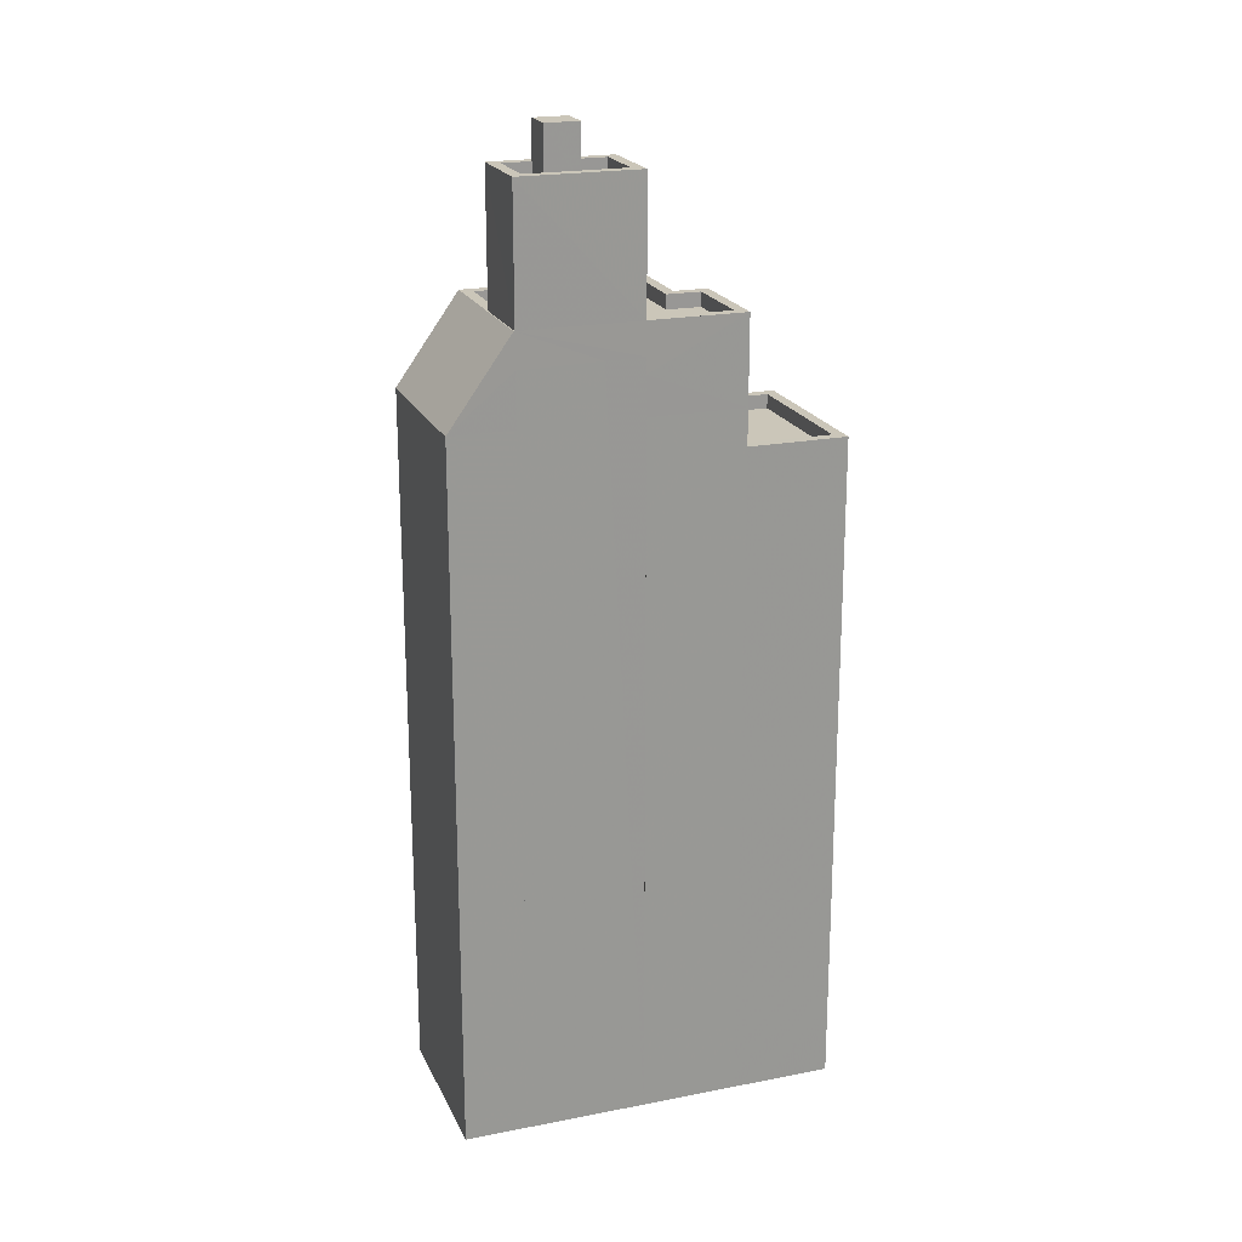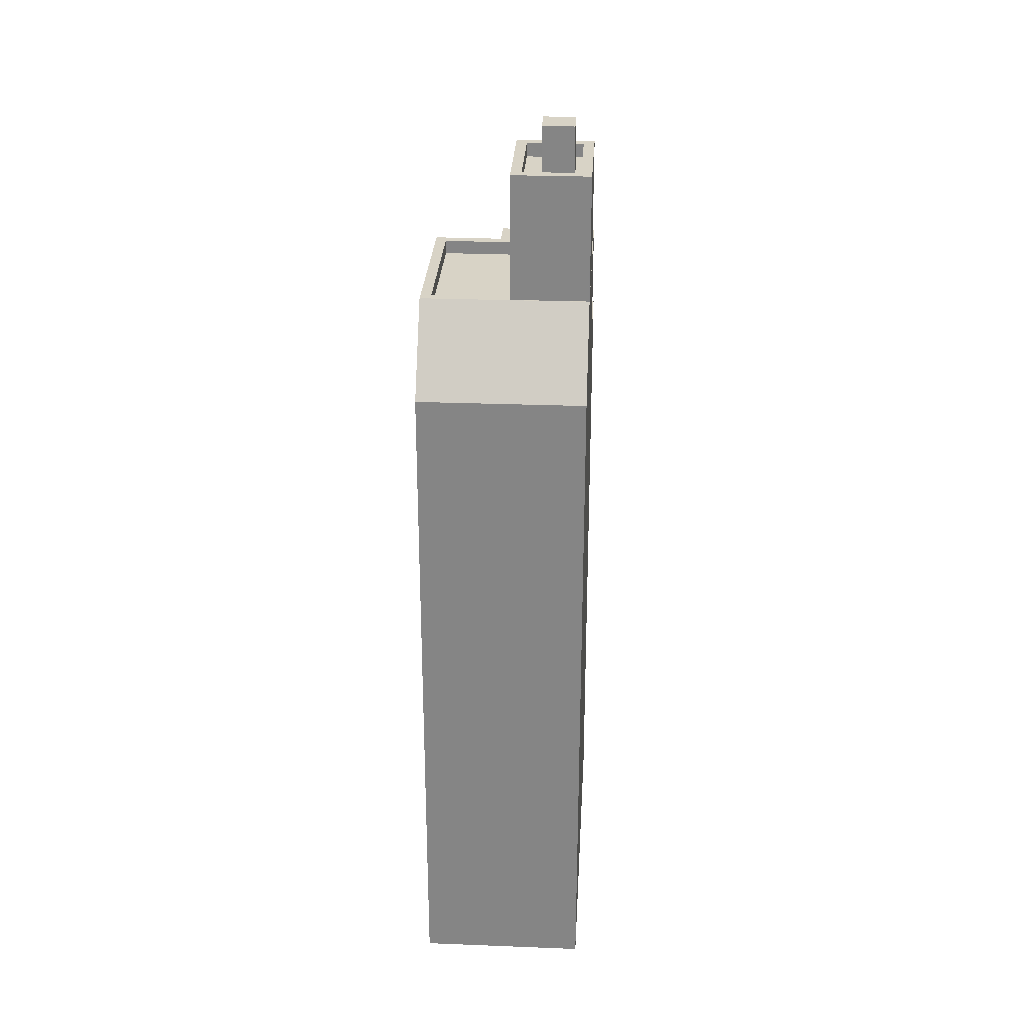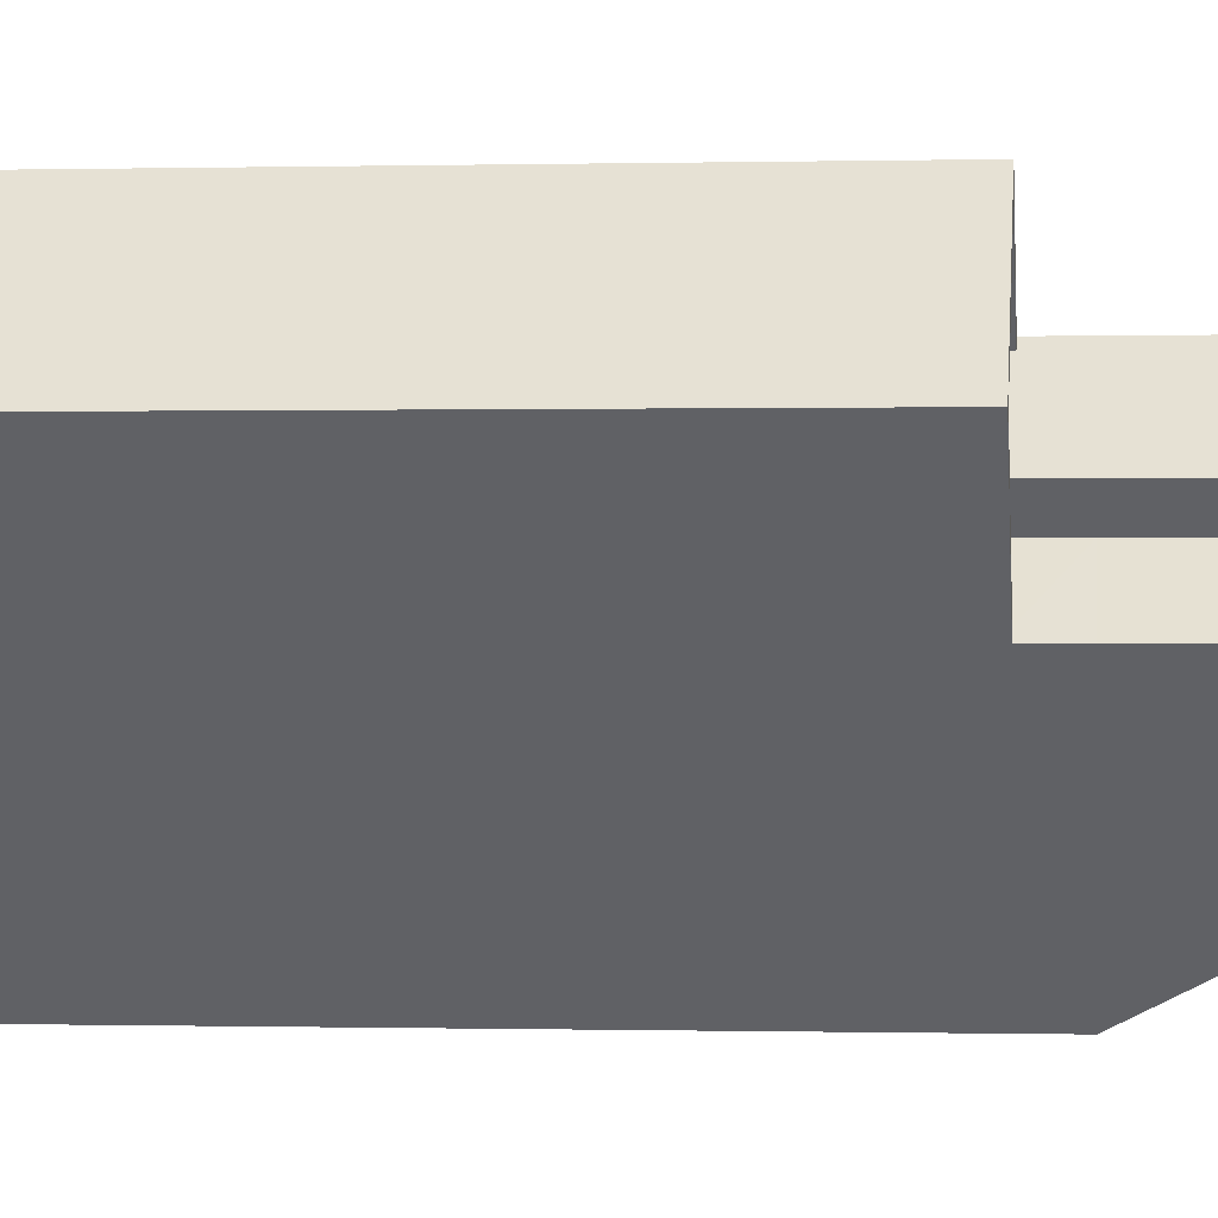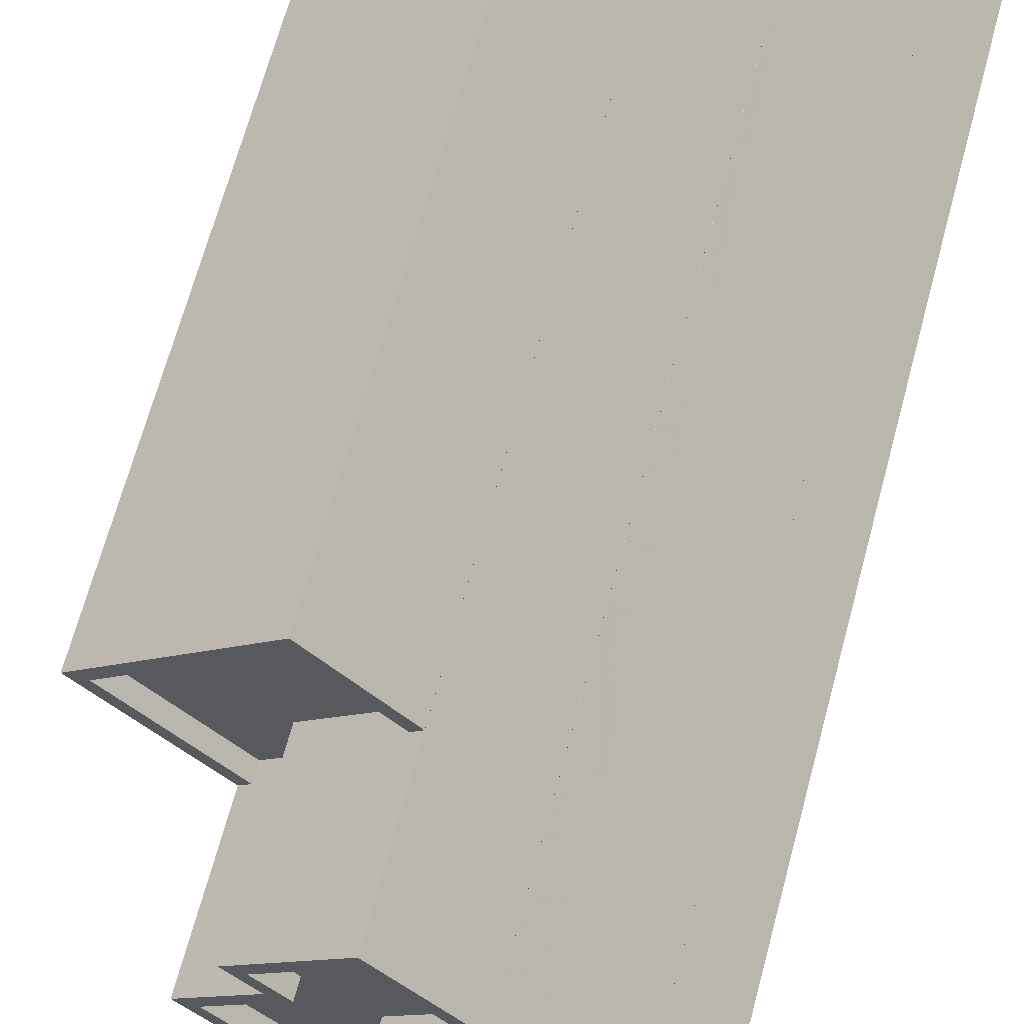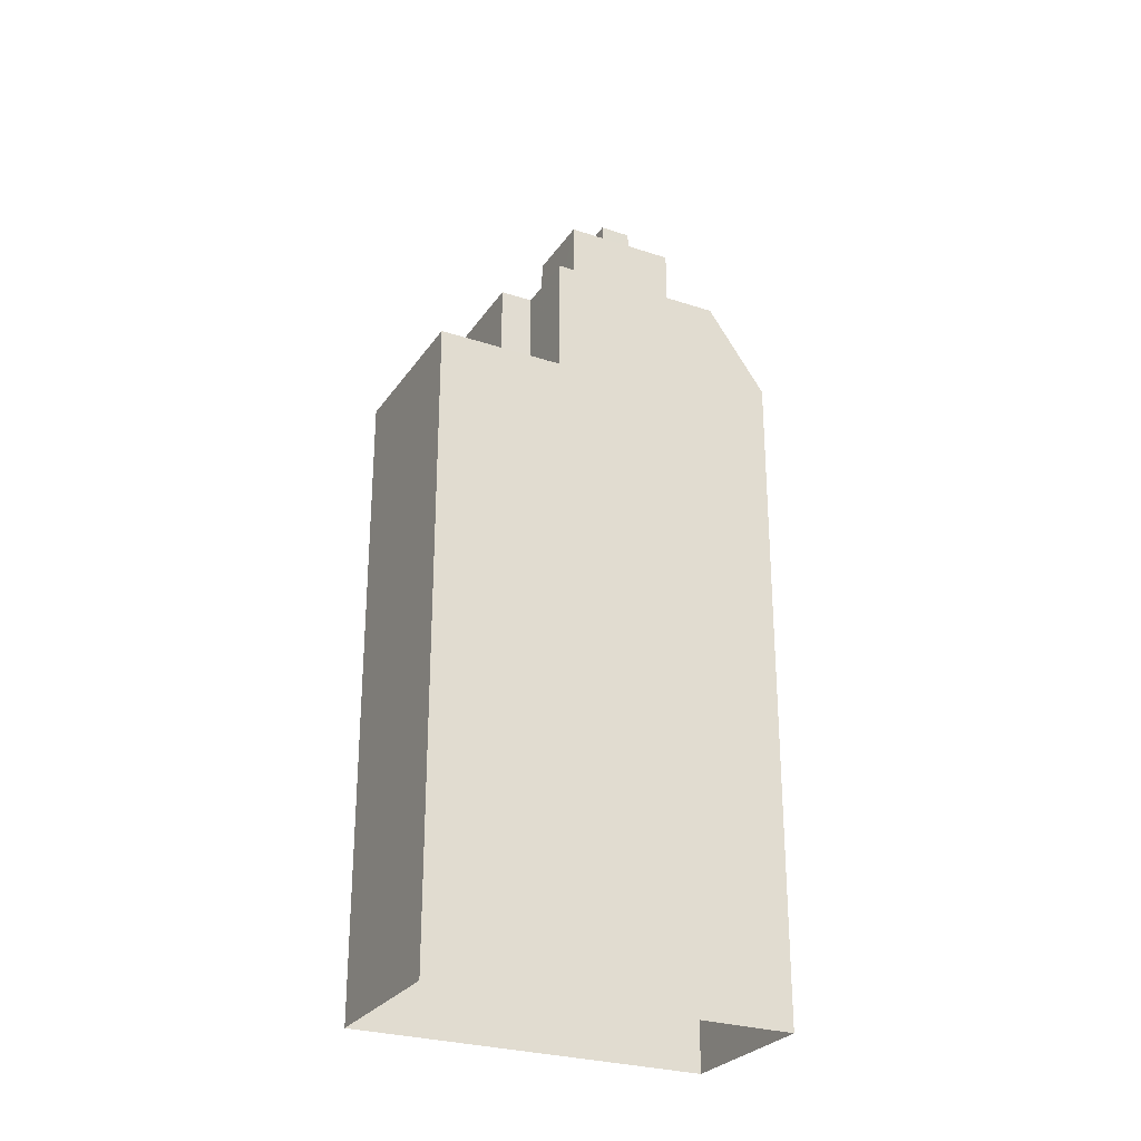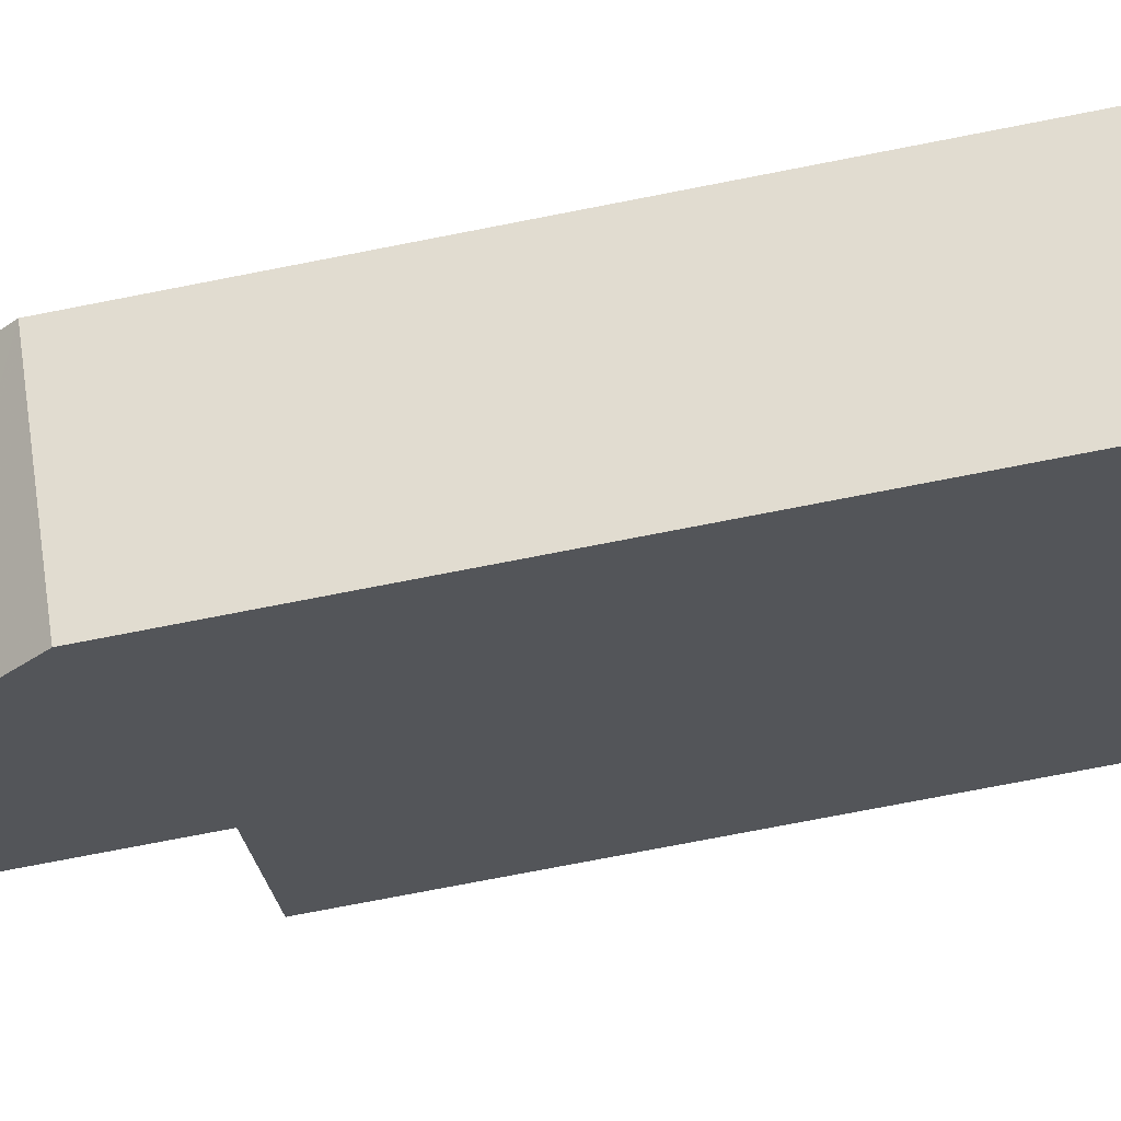
<metadata>
{"format":"obj","ext":"obj","renderer":"f3d","projection":"perspective","resolution":1024,"background":"white","views":[{"elev":20.8,"azim":112.3,"up":"+Z"},{"elev":27.9,"azim":45.2,"up":"+Z"},{"elev":-0.2,"azim":-83.9,"up":"+Y"},{"elev":64.0,"azim":14.7,"up":"+Y"},{"elev":-27.5,"azim":-75.1,"up":"+Z"},{"elev":-73.5,"azim":101.1,"up":"+Y"}]}
</metadata>
<code>
v -5448 -3.716e+04 2.469
v -5452 -3.716e+04 2.468
v -5449 -3.716e+04 2.469
v -5449 -3.716e+04 2.469
v -5452 -3.716e+04 2.47
v -5452 -3.716e+04 2.47
v -5456 -3.716e+04 2.469
v -5454 -3.715e+04 2.47
v -5460 -3.715e+04 2.471
v -5456 -3.715e+04 2.471
v -5454 -3.715e+04 2.47
v -5448 -3.716e+04 24.83
v -5453 -3.716e+04 27.6
v -5452 -3.716e+04 24.83
v -5449 -3.716e+04 27.6
v -5451 -3.716e+04 31.29
v -5451 -3.716e+04 31.29
v -5451 -3.716e+04 31.29
v -5453 -3.716e+04 31.29
v -5452 -3.716e+04 31.29
v -5453 -3.716e+04 31.29
v -5451 -3.716e+04 31.29
v -5452 -3.716e+04 31.29
v -5450 -3.716e+04 31.29
v -5450 -3.716e+04 31.29
v -5451 -3.716e+04 31.74
v -5454 -3.716e+04 31.74
v -5451 -3.716e+04 31.74
v -5453 -3.716e+04 31.74
v -5449 -3.716e+04 31.74
v -5452 -3.716e+04 31.74
v -5452 -3.716e+04 31.74
v -5450 -3.716e+04 31.74
v -5457 -3.716e+04 23.23
v -5456 -3.715e+04 23.23
v -5459 -3.715e+04 23.23
v -5456 -3.715e+04 23.23
v -5455 -3.716e+04 23.23
v -5454 -3.715e+04 23.23
v -5454 -3.715e+04 23.68
v -5454 -3.715e+04 23.68
v -5456 -3.715e+04 23.68
v -5457 -3.716e+04 23.68
v -5460 -3.715e+04 23.68
v -5456 -3.716e+04 23.68
v -5456 -3.715e+04 23.68
v -5457 -3.716e+04 23.68
v -5459 -3.715e+04 23.68
v -5451 -3.716e+04 27.6
v -5453 -3.716e+04 27.6
v -5451 -3.716e+04 27.6
v -5449 -3.716e+04 27.6
v -5457 -3.716e+04 27.15
v -5453 -3.716e+04 27.15
v -5454 -3.716e+04 27.15
v -5451 -3.716e+04 27.15
v -5456 -3.715e+04 27.15
v -5455 -3.716e+04 27.15
v -5454 -3.715e+04 27.15
v -5452 -3.716e+04 27.15
v -5454 -3.715e+04 27.6
v -5452 -3.716e+04 27.6
v -5449 -3.716e+04 27.6
v -5457 -3.716e+04 27.6
v -5457 -3.716e+04 27.6
v -5456 -3.715e+04 27.6
v -5454 -3.715e+04 27.6
v -5455 -3.716e+04 27.6
v -5456 -3.715e+04 27.6
v -5452 -3.716e+04 27.6
v -5455 -3.716e+04 27.6
v -5451 -3.716e+04 33.02
v -5451 -3.716e+04 33.02
v -5452 -3.716e+04 33.02
v -5450 -3.716e+04 33.02
v -5456 -3.715e+04 24.83
v -5454 -3.715e+04 24.83
v -5452 -3.716e+04 24.83
v -5455 -3.716e+04 24.83
v -5449 -3.716e+04 24.83
v -5457 -3.716e+04 24.83
v -5452 -3.716e+04 26.57
v -5452 -3.716e+04 26.06
v -5451 -3.716e+04 26.55
v -5449 -3.716e+04 26.5
f 1 2 3
f 4 3 5
f 4 5 6
f 2 7 3
f 8 7 9
f 8 9 10
f 11 5 8
f 3 7 5
f 5 7 8
f 12 13 14
f 15 13 12
f 16 17 18
f 19 17 20
f 21 19 20
f 17 16 20
f 21 20 22
f 22 23 21
f 23 22 24
f 18 25 16
f 24 25 18
f 22 25 24
f 26 27 28
f 26 29 27
f 28 30 26
f 31 32 27
f 29 31 27
f 30 32 31
f 26 30 33
f 33 30 31
f 34 35 36
f 36 35 37
f 34 38 35
f 37 35 39
f 40 41 42
f 43 44 45
f 41 46 42
f 46 44 42
f 47 48 43
f 42 44 48
f 48 44 43
f 49 50 51
f 52 51 15
f 15 51 13
f 51 50 13
f 53 54 55
f 54 56 55
f 57 58 59
f 58 53 55
f 59 58 60
f 58 55 60
f 15 61 62
f 52 15 63
f 13 64 65
f 66 67 61
f 50 64 13
f 64 68 65
f 69 66 68
f 62 67 70
f 15 62 63
f 71 68 64
f 71 69 68
f 67 66 69
f 61 67 62
f 72 73 74
f 72 75 73
f 39 35 40
f 8 41 11
f 35 76 40
f 11 41 77
f 40 76 77
f 41 40 77
f 78 11 77
f 78 5 11
f 35 38 79
f 76 35 79
f 3 12 1
f 3 80 12
f 14 2 1
f 12 14 1
f 81 43 45
f 81 45 14
f 45 2 14
f 45 7 2
f 38 47 79
f 79 47 81
f 38 34 47
f 81 47 43
f 81 68 79
f 65 68 81
f 68 66 79
f 79 66 76
f 76 61 77
f 66 61 76
f 15 82 61
f 77 61 83
f 15 84 82
f 61 82 83
f 78 77 83
f 80 85 12
f 12 85 15
f 85 84 15
f 13 65 14
f 14 65 81
f 5 78 6
f 78 83 6
f 83 82 6
f 4 6 84
f 4 84 85
f 6 82 84
f 80 3 4
f 85 80 4
f 17 26 18
f 18 33 24
f 18 26 33
f 26 17 19
f 29 26 19
f 23 31 21
f 21 29 19
f 21 31 29
f 33 31 23
f 24 33 23
f 55 56 49
f 55 49 27
f 49 28 27
f 49 51 28
f 32 70 27
f 27 70 55
f 32 62 70
f 55 70 60
f 30 63 62
f 32 30 62
f 51 52 28
f 52 63 30
f 52 30 28
f 45 44 9
f 7 45 9
f 44 10 9
f 44 46 10
f 41 10 46
f 41 8 10
f 36 48 47
f 34 36 47
f 48 36 37
f 42 48 37
f 40 42 37
f 39 40 37
f 56 54 50
f 49 56 50
f 50 54 53
f 64 50 53
f 64 53 58
f 71 64 58
f 71 58 57
f 69 71 57
f 69 57 59
f 67 69 59
f 70 67 59
f 60 70 59
f 22 74 73
f 22 20 74
f 75 22 73
f 75 25 22
f 72 25 75
f 72 16 25
f 20 16 72
f 74 20 72

</code>
